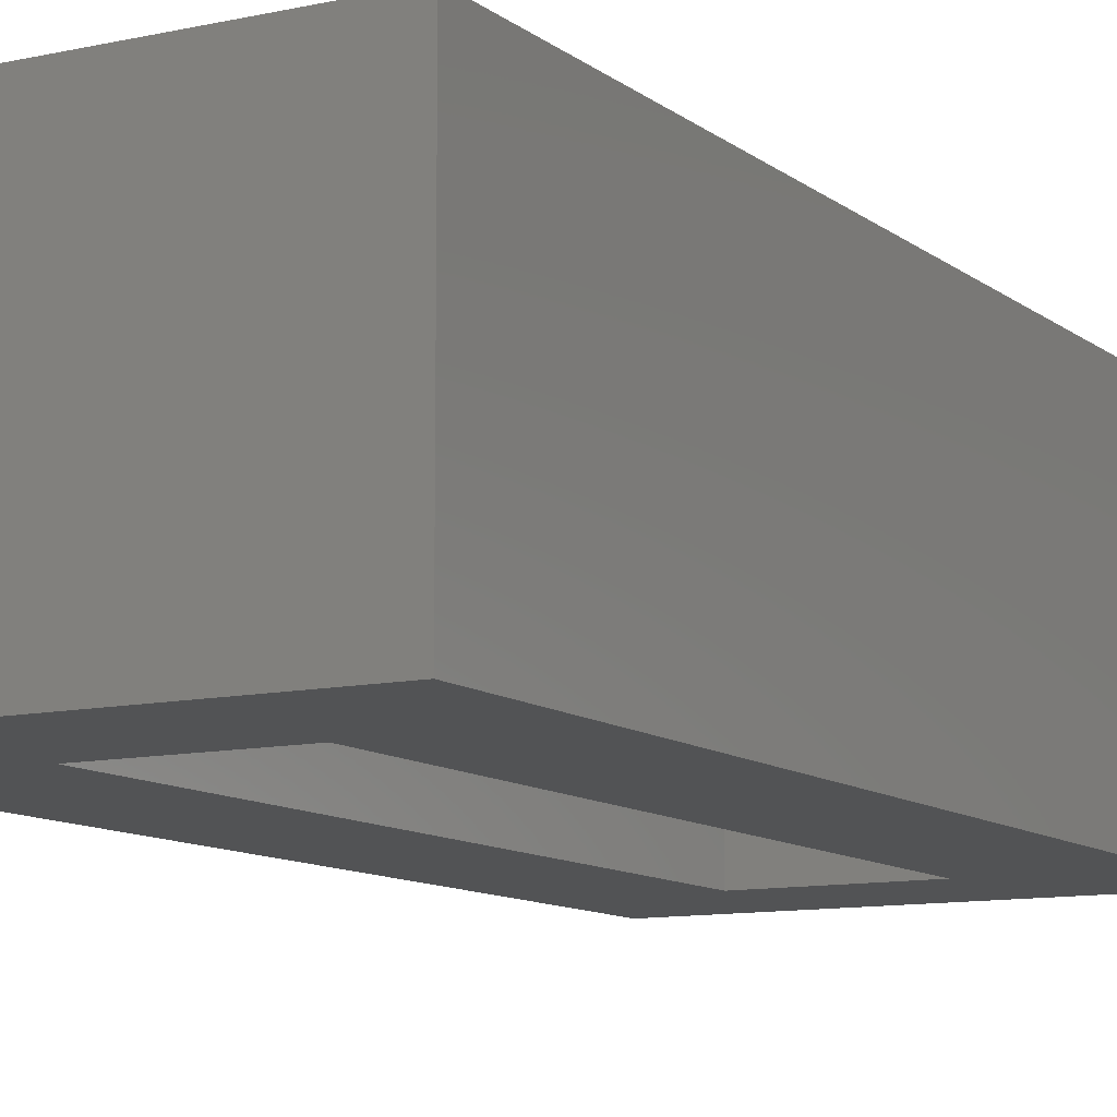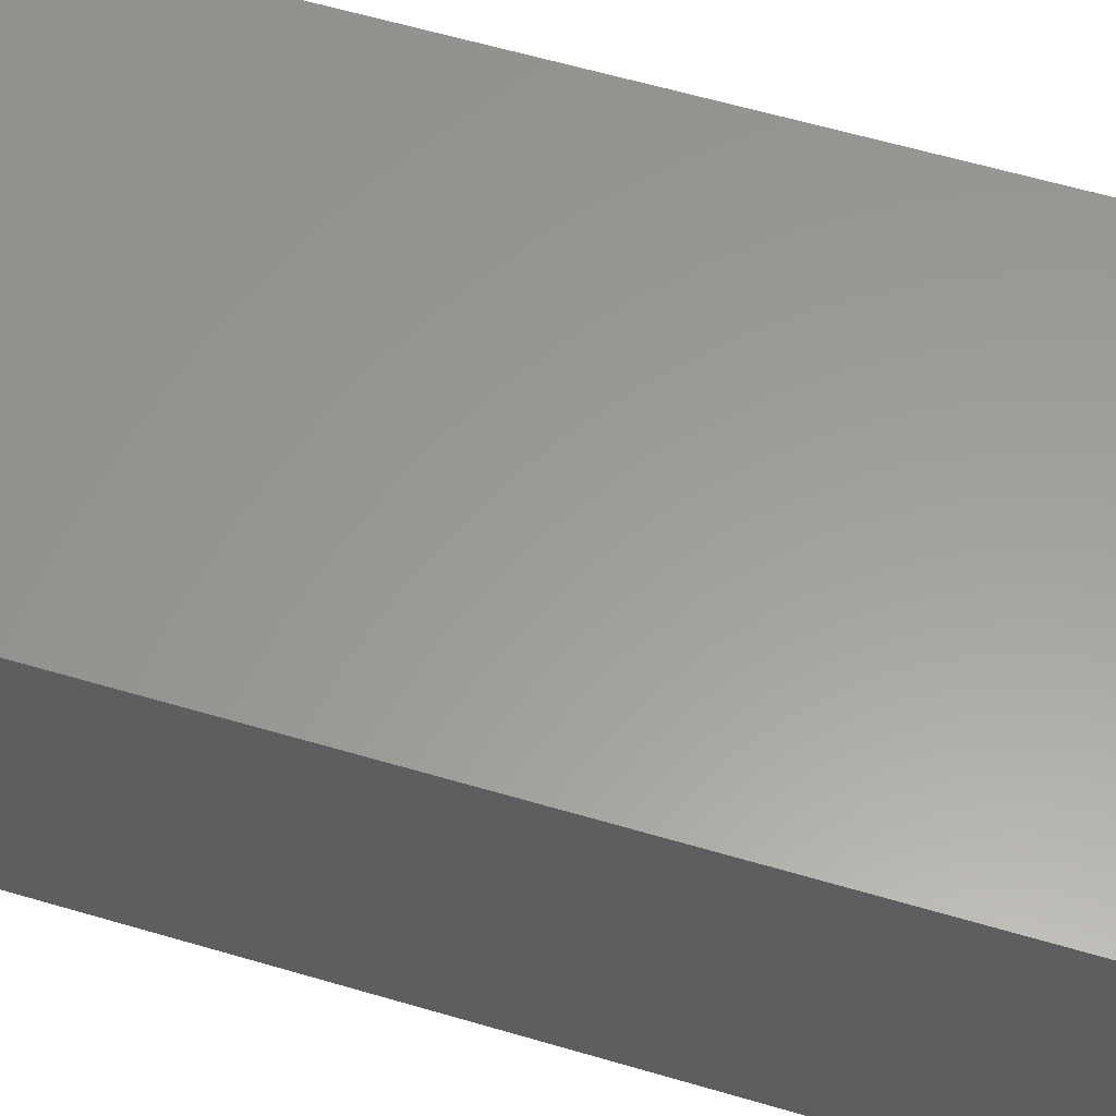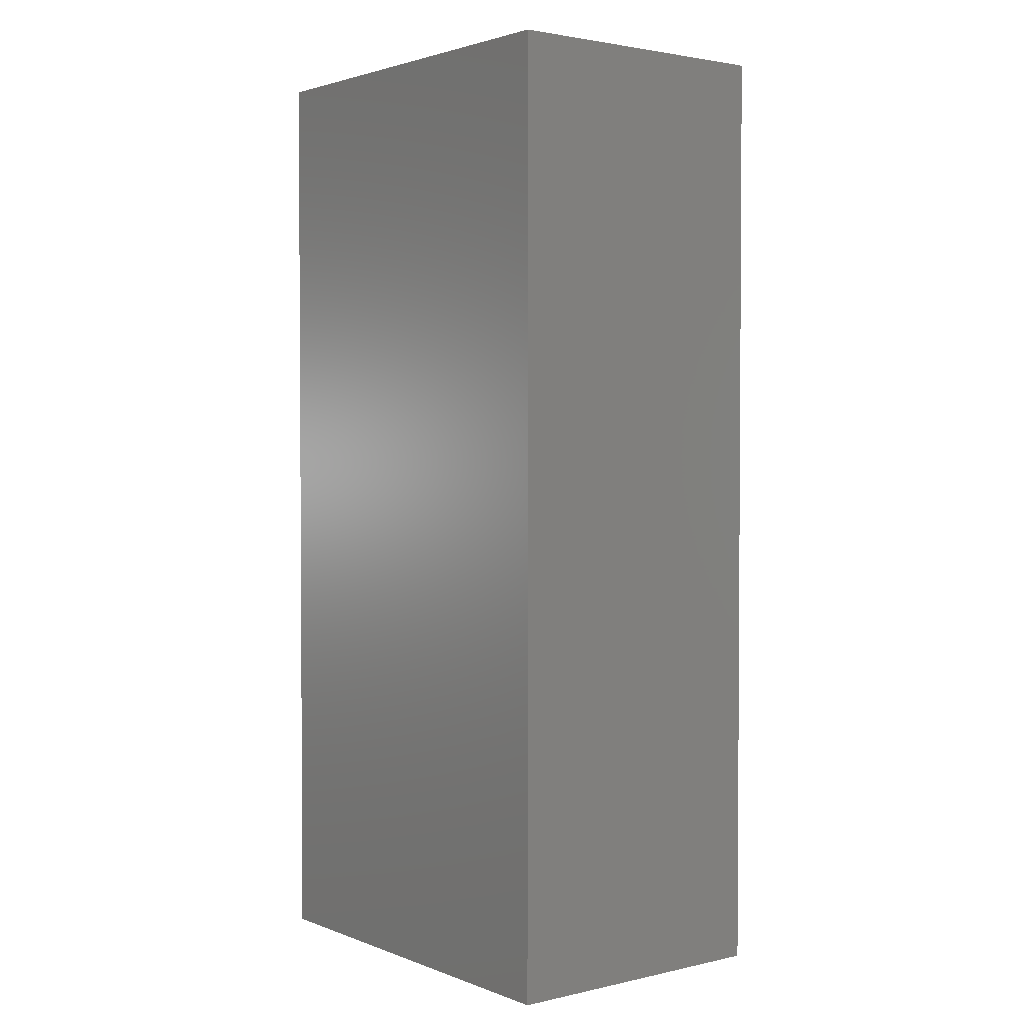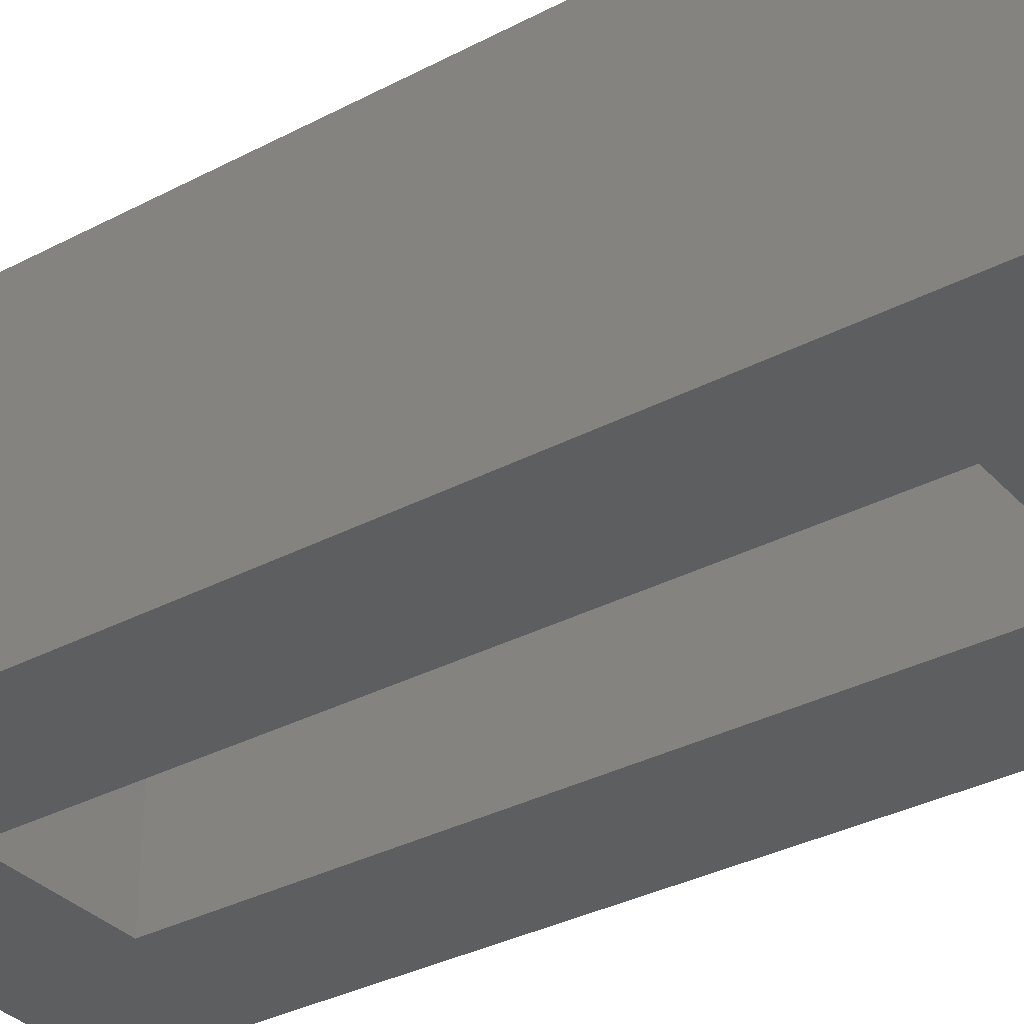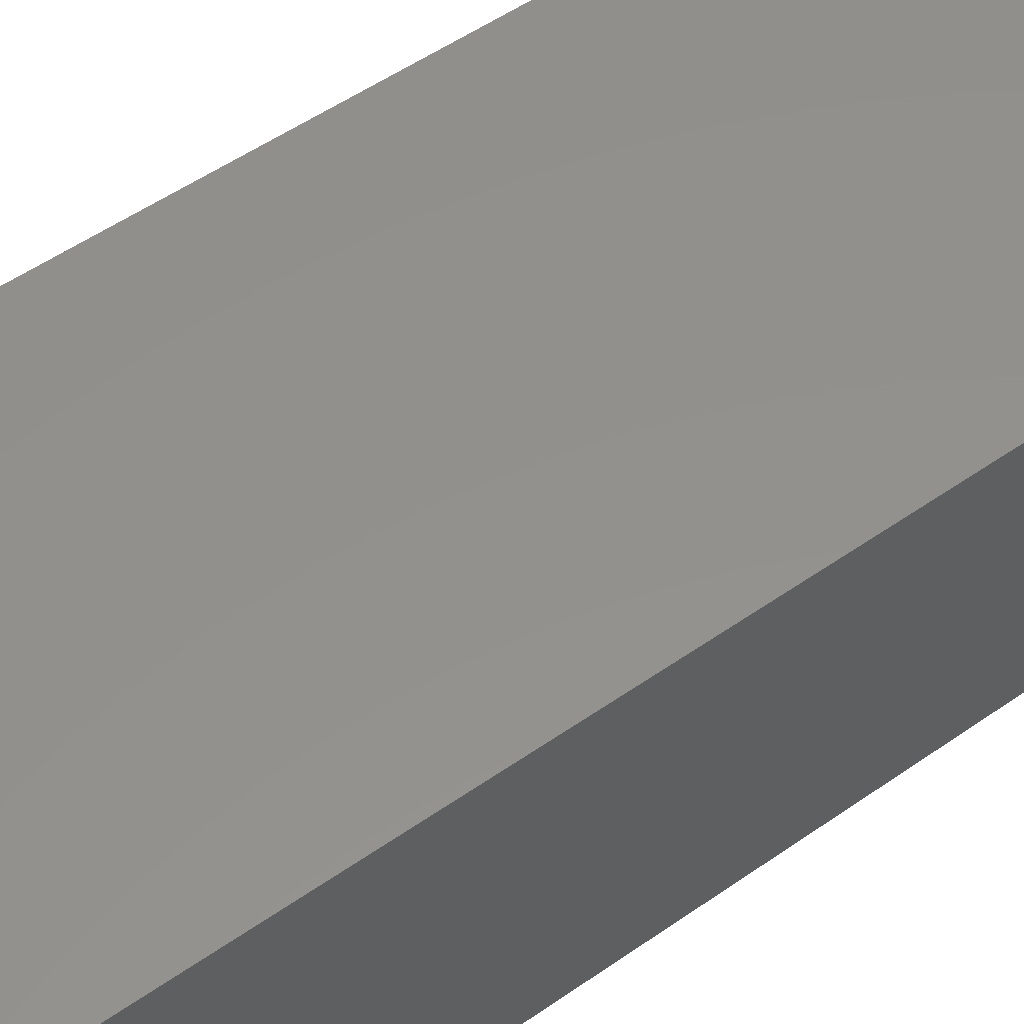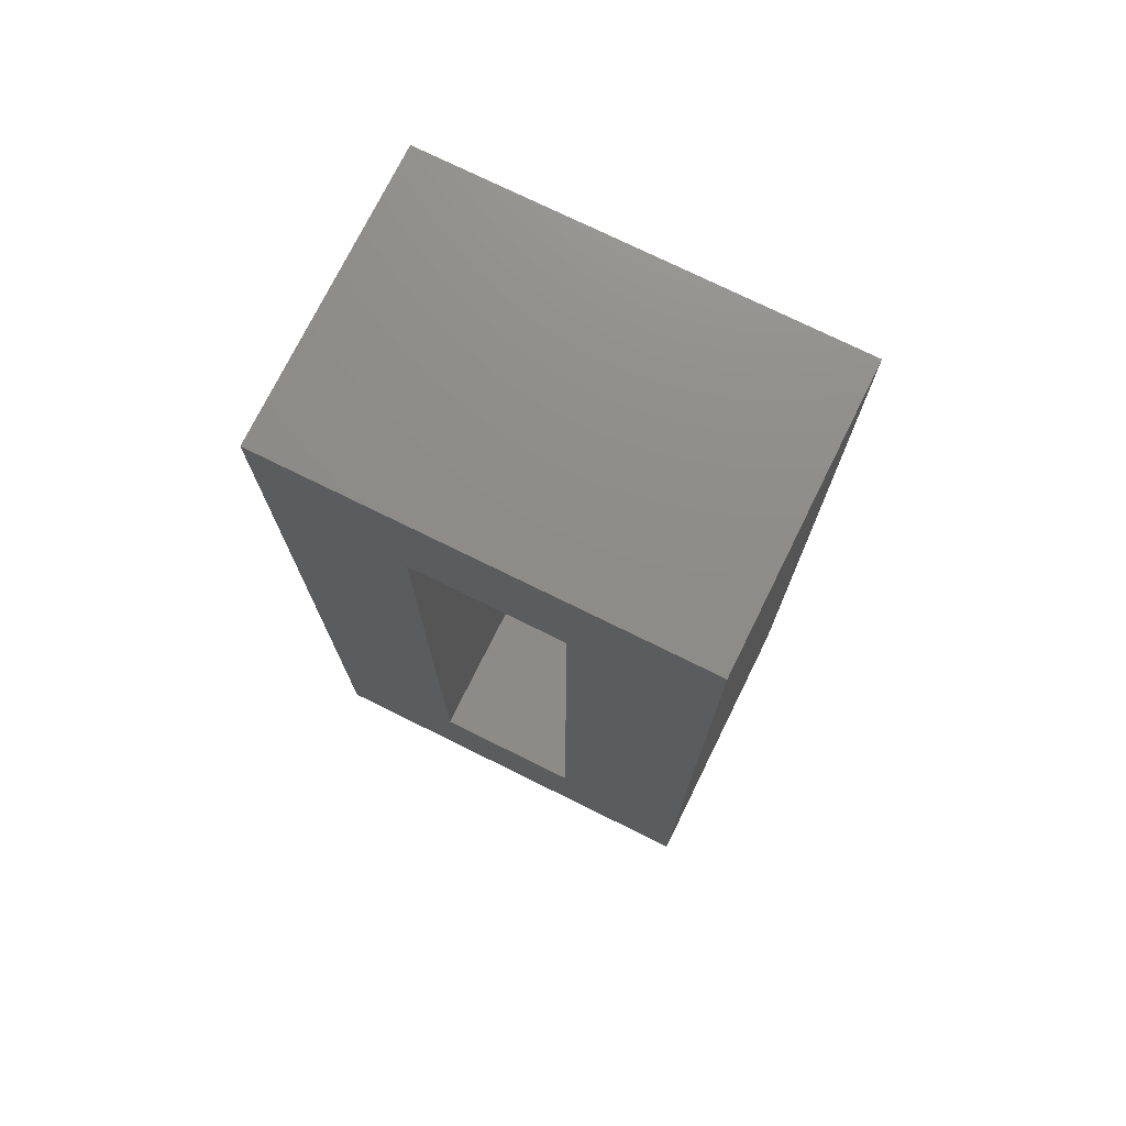
<metadata>
{"format":"stl","ext":"stl","renderer":"f3d","projection":"perspective","resolution":1024,"background":"white","views":[{"elev":-10.5,"azim":29.3,"up":"+Z"},{"elev":60.2,"azim":106.8,"up":"+Z"},{"elev":2.3,"azim":52.1,"up":"+Y"},{"elev":-33.9,"azim":-54.4,"up":"+Z"},{"elev":54.3,"azim":53.6,"up":"+Z"},{"elev":74.6,"azim":-153.7,"up":"+Y"}]}
</metadata>
<code>
# stl→obj: 16 verts, 28 faces
v -0.75 0.4062 0
v -0.6875 0.03125 0
v -0.75 -0.03125 0
v -0.6191 0.03125 0
v -0.5566 -0.03125 0
v -0.6875 0.3438 0
v -0.5566 0.4062 0
v -0.6191 0.3438 0
v -0.6875 0.03125 0.07031
v -0.6191 0.03125 0.07031
v -0.6191 0.3438 0.07031
v -0.6875 0.3438 0.07031
v -0.75 -0.03125 0.1328
v -0.5566 -0.03125 0.1328
v -0.75 0.4062 0.1328
v -0.5566 0.4062 0.1328
f 1 2 3
f 3 2 4
f 3 4 5
f 2 1 6
f 6 1 7
f 6 7 8
f 8 7 5
f 8 5 4
f 2 9 4
f 4 9 10
f 10 11 4
f 4 11 8
f 8 11 6
f 6 11 12
f 12 9 6
f 6 9 2
f 9 12 10
f 10 12 11
f 13 14 15
f 15 14 16
f 15 1 13
f 13 1 3
f 16 7 15
f 15 7 1
f 14 5 16
f 16 5 7
f 13 3 14
f 14 3 5

</code>
